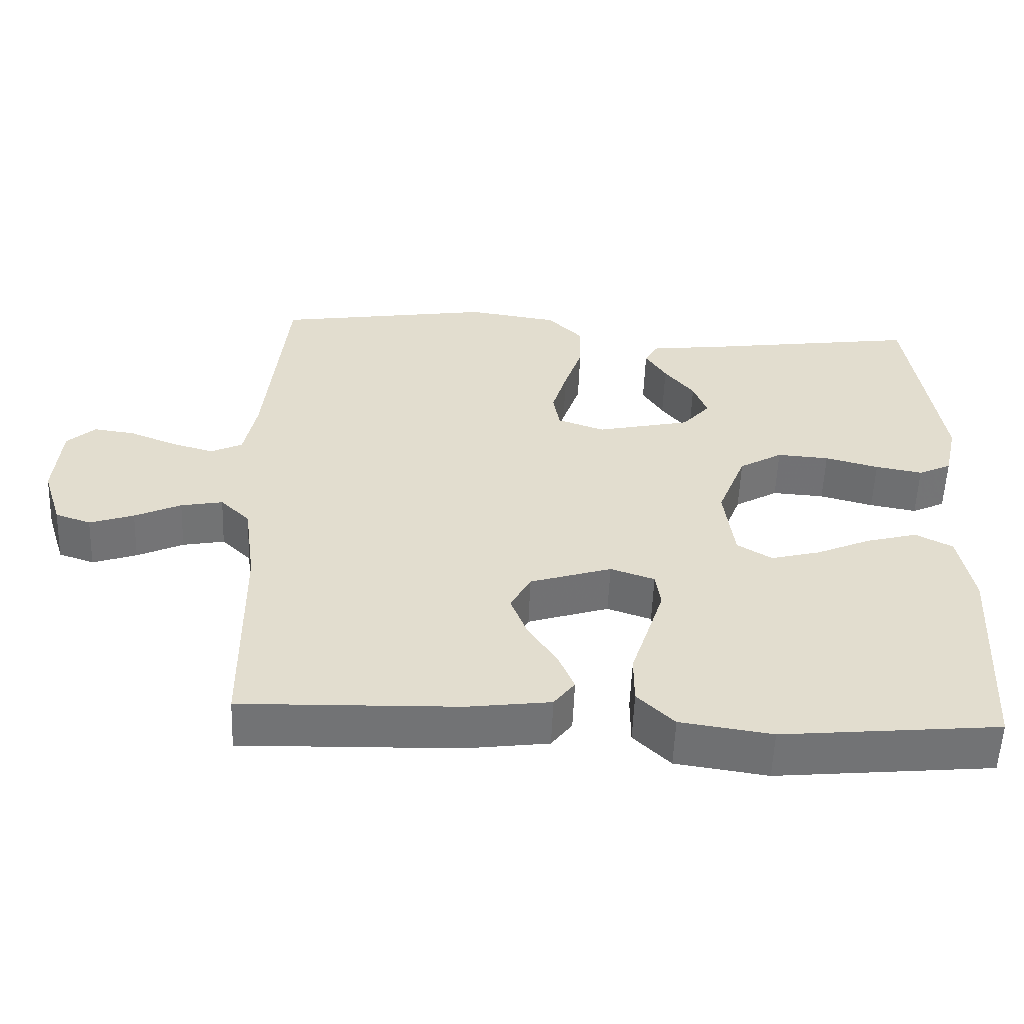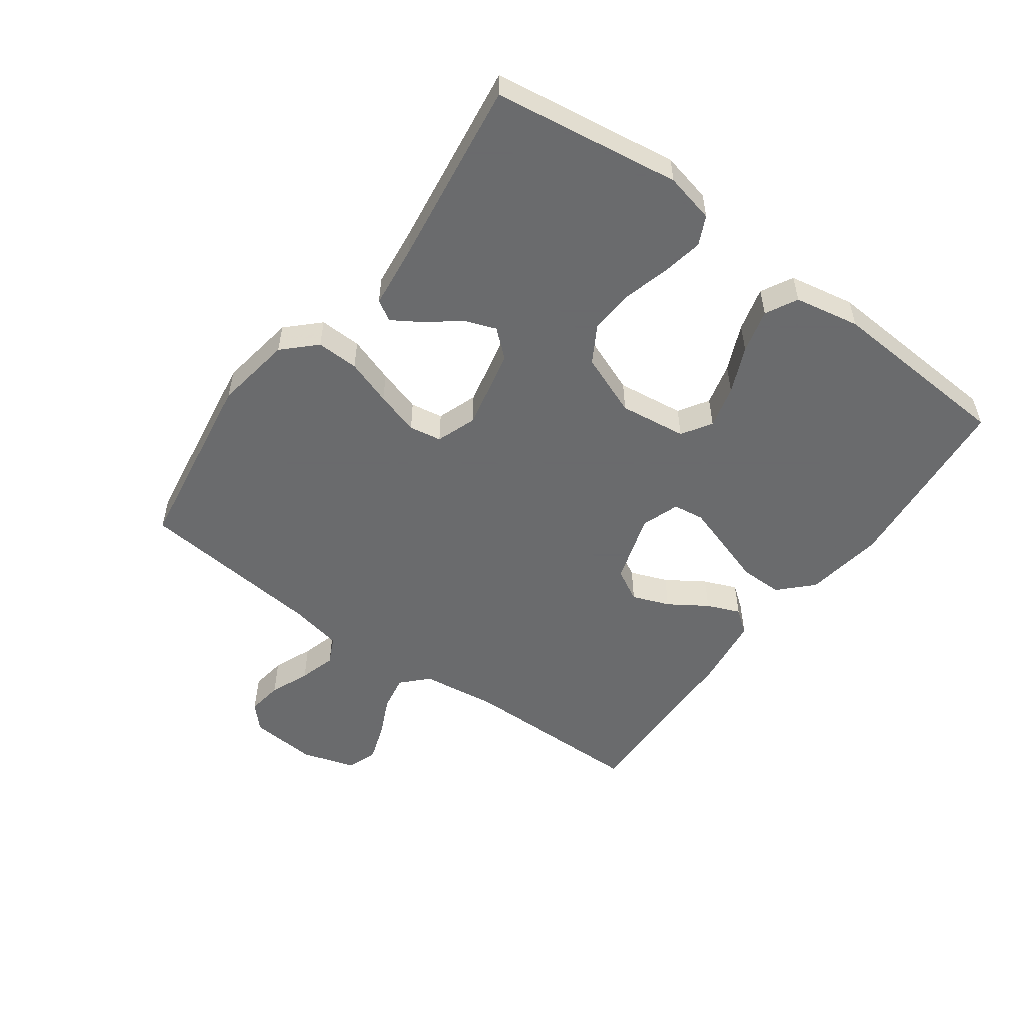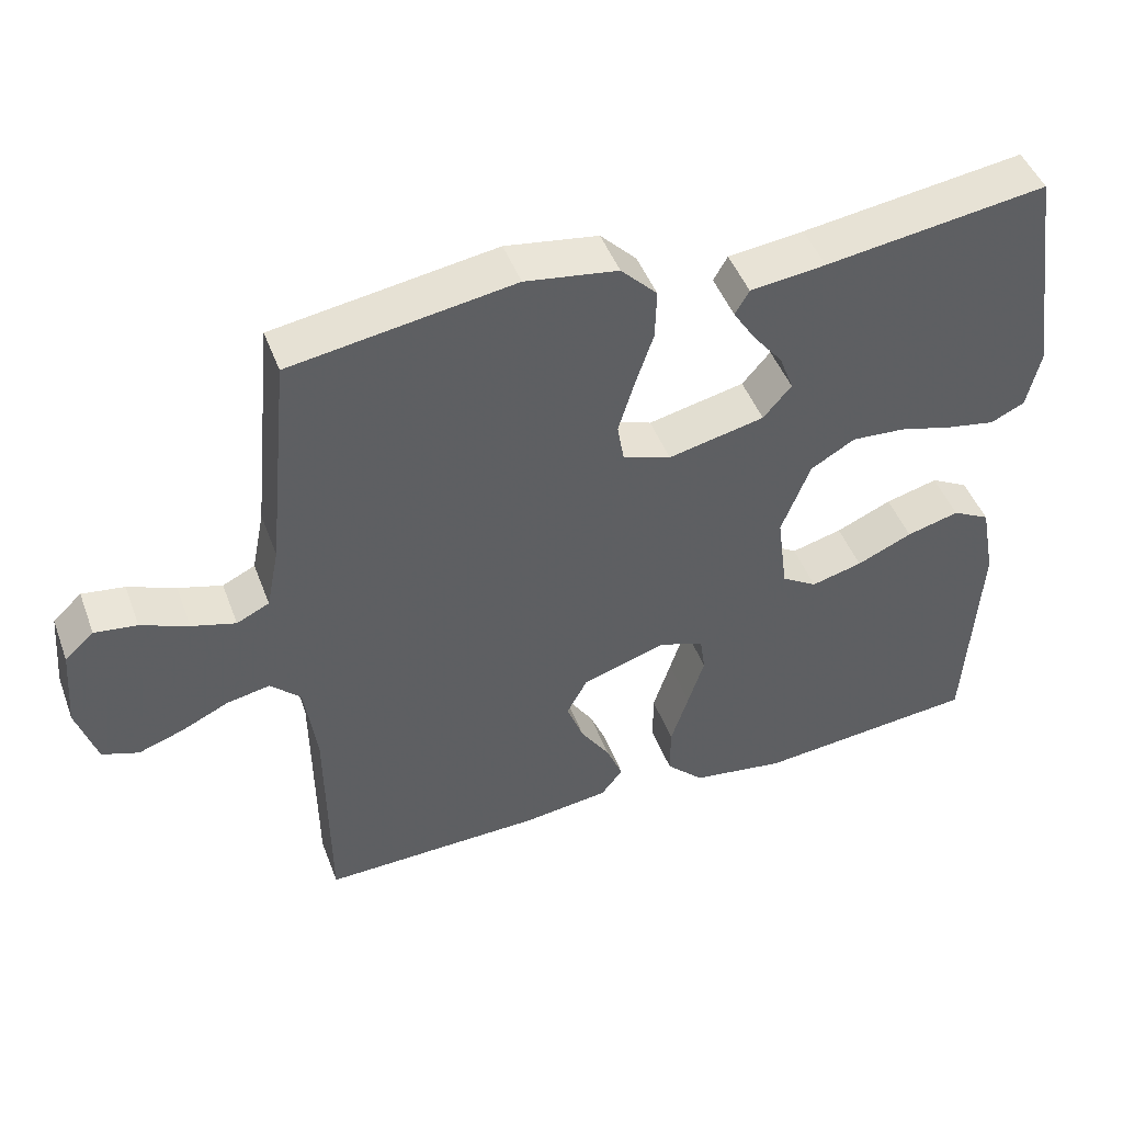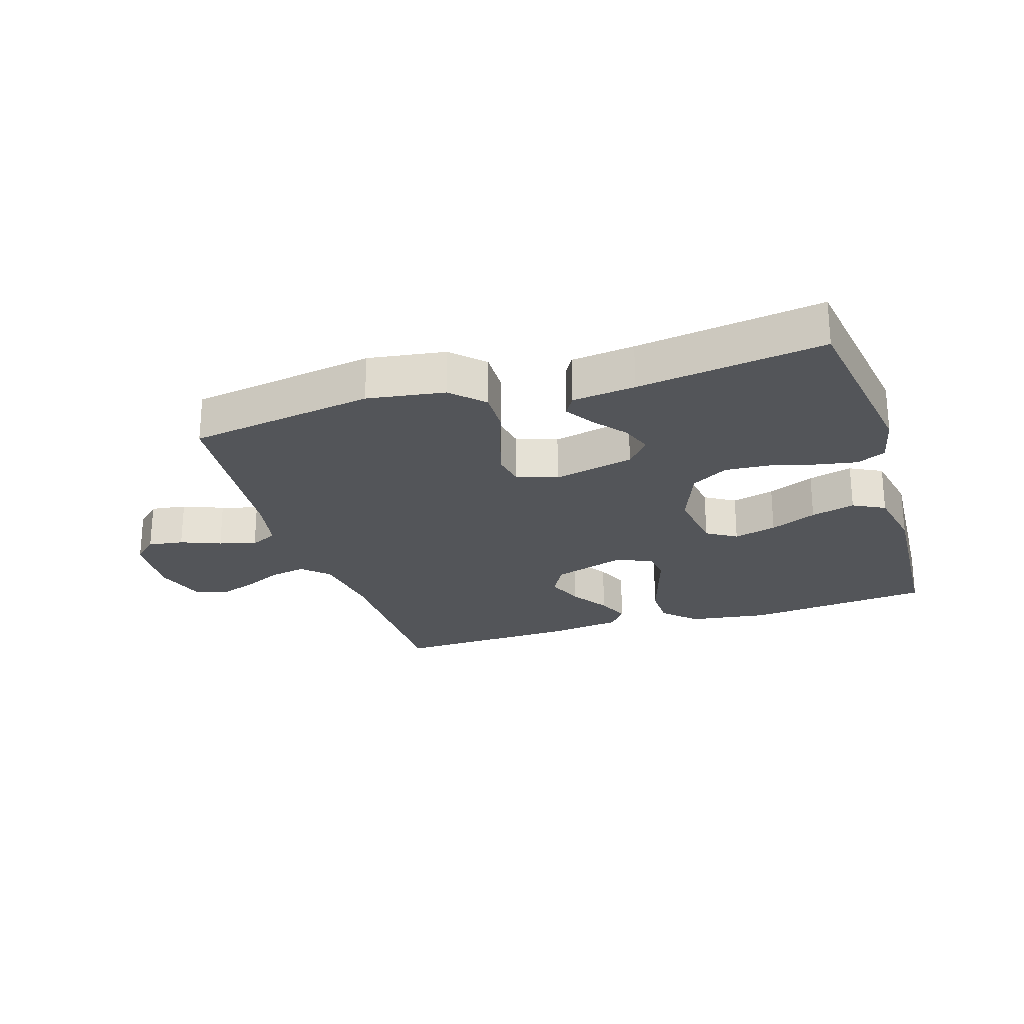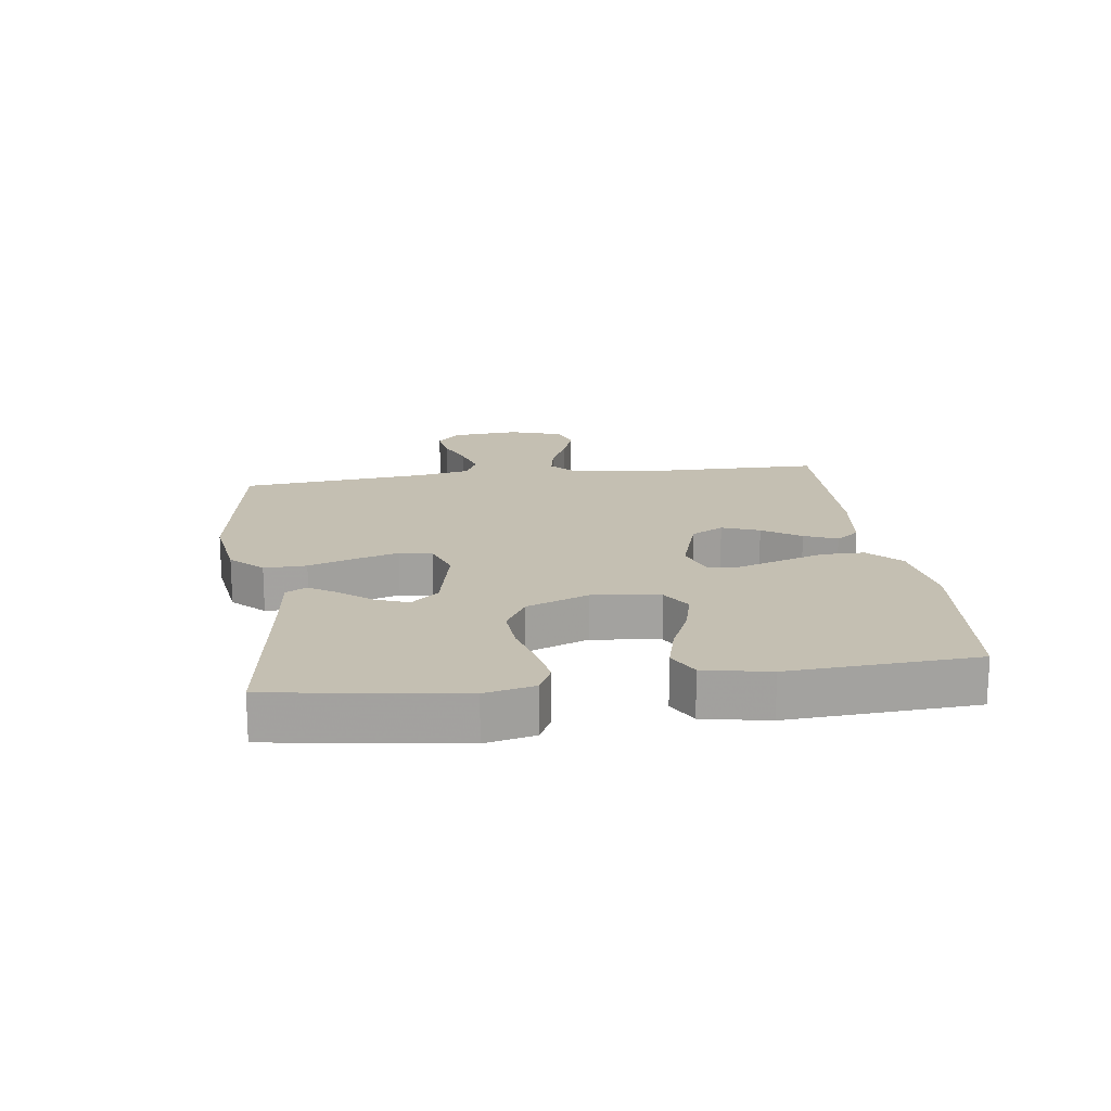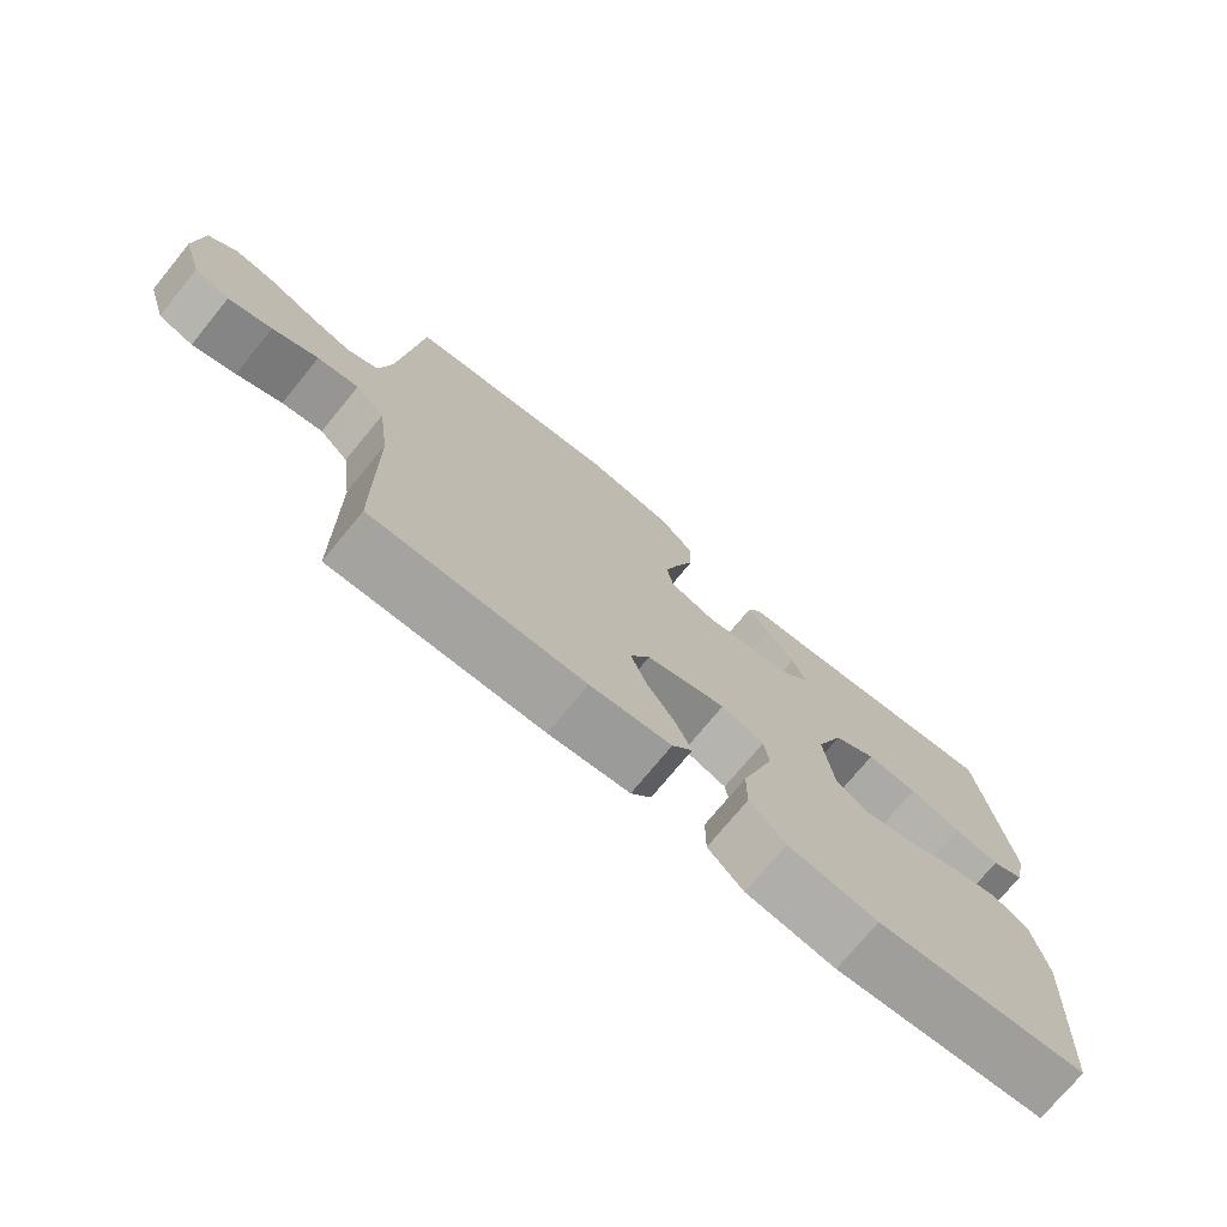
<metadata>
{"format":"obj","ext":"obj","renderer":"f3d","projection":"perspective","resolution":1024,"background":"white","views":[{"elev":-55.7,"azim":-2.2,"up":"+Z"},{"elev":-53.2,"azim":53.8,"up":"+Y"},{"elev":46.6,"azim":-20.1,"up":"+Z"},{"elev":-24.4,"azim":17.7,"up":"+Y"},{"elev":17.6,"azim":82.3,"up":"+Y"},{"elev":-73.9,"azim":-39.4,"up":"+Z"}]}
</metadata>
<code>
v -0.5 0.07 0.5
v -0.2 0.07 0.547
v -0.075 0.07 0.528
v -0.026 0.07 0.478
v -0.028 0.07 0.41
v -0.053 0.07 0.336
v -0.074 0.07 0.266
v -0.065 0.07 0.214
v 0 0.07 0.191
v 0.13 0.07 0.22
v 0.168 0.07 0.264
v 0.149 0.07 0.315
v 0.108 0.07 0.367
v 0.079 0.07 0.413
v 0.098 0.07 0.446
v 0.2 0.07 0.458
v 0.5 0.07 0.5
v 0.544 0.07 0.2
v 0.526 0.07 0.12
v 0.48 0.07 0.098
v 0.415 0.07 0.11
v 0.341 0.07 0.13
v 0.269 0.07 0.135
v 0.209 0.07 0.1
v 0.17 0.07 0
v 0.184 0.07 -0.108
v 0.232 0.07 -0.138
v 0.301 0.07 -0.12
v 0.376 0.07 -0.087
v 0.447 0.07 -0.068
v 0.498 0.07 -0.095
v 0.518 0.07 -0.2
v 0.5 0.07 -0.5
v 0.2 0.07 -0.529
v 0.073 0.07 -0.51
v 0.022 0.07 -0.46
v 0.022 0.07 -0.391
v 0.046 0.07 -0.317
v 0.068 0.07 -0.248
v 0.061 0.07 -0.198
v 0 0.07 -0.177
v -0.113 0.07 -0.213
v -0.141 0.07 -0.265
v -0.118 0.07 -0.325
v -0.078 0.07 -0.386
v -0.056 0.07 -0.439
v -0.085 0.07 -0.477
v -0.2 0.07 -0.492
v -0.5 0.07 -0.5
v -0.503 0.07 -0.2
v -0.519 0.07 -0.081
v -0.56 0.07 -0.041
v -0.618 0.07 -0.052
v -0.682 0.07 -0.082
v -0.743 0.07 -0.103
v -0.792 0.07 -0.086
v -0.819 0.07 0
v -0.81 0.07 0.109
v -0.771 0.07 0.145
v -0.714 0.07 0.137
v -0.65 0.07 0.111
v -0.591 0.07 0.094
v -0.547 0.07 0.115
v -0.53 0.07 0.2
v -0.5 0 0.5
v -0.2 0 0.547
v -0.075 0 0.528
v -0.026 0 0.478
v -0.028 0 0.41
v -0.053 0 0.336
v -0.074 0 0.266
v -0.065 0 0.214
v 0 0 0.191
v 0.13 0 0.22
v 0.168 0 0.264
v 0.149 0 0.315
v 0.108 0 0.367
v 0.079 0 0.413
v 0.098 0 0.446
v 0.2 0 0.458
v 0.5 0 0.5
v 0.544 0 0.2
v 0.526 0 0.12
v 0.48 0 0.098
v 0.415 0 0.11
v 0.341 0 0.13
v 0.269 0 0.135
v 0.209 0 0.1
v 0.17 0 0
v 0.184 0 -0.108
v 0.232 0 -0.138
v 0.301 0 -0.12
v 0.376 0 -0.087
v 0.447 0 -0.068
v 0.498 0 -0.095
v 0.518 0 -0.2
v 0.5 0 -0.5
v 0.2 0 -0.529
v 0.073 0 -0.51
v 0.022 0 -0.46
v 0.022 0 -0.391
v 0.046 0 -0.317
v 0.068 0 -0.248
v 0.061 0 -0.198
v 0 0 -0.177
v -0.113 0 -0.213
v -0.141 0 -0.265
v -0.118 0 -0.325
v -0.078 0 -0.386
v -0.056 0 -0.439
v -0.085 0 -0.477
v -0.2 0 -0.492
v -0.5 0 -0.5
v -0.503 0 -0.2
v -0.519 0 -0.081
v -0.56 0 -0.041
v -0.618 0 -0.052
v -0.682 0 -0.082
v -0.743 0 -0.103
v -0.792 0 -0.086
v -0.819 0 0
v -0.81 0 0.109
v -0.771 0 0.145
v -0.714 0 0.137
v -0.65 0 0.111
v -0.591 0 0.094
v -0.547 0 0.115
v -0.53 0 0.2
f 58 59 60 61
f 58 61 62
f 57 58 62
f 56 57 62
f 53 54 55 56
f 53 56 62 63
f 47 48 49 50
f 47 50 51
f 44 45 46 47
f 43 44 47 51
f 42 43 51 52
f 35 36 37 38
f 35 38 39
f 34 35 39
f 33 34 39 40
f 31 32 33 40
f 28 29 30 31
f 27 28 31 40
f 19 20 21 22
f 19 22 23
f 16 17 18 19
f 16 19 23
f 12 13 14 15
f 12 15 16 23
f 3 4 5 6
f 3 6 7
f 64 1 2 3
f 63 64 3 7
f 52 53 63 7
f 41 42 52 7
f 26 27 40 41
f 25 26 41
f 24 25 41
f 11 12 23
f 10 11 23 24
f 9 10 24 41
f 41 7 8
f 8 9 41
f 125 124 123 122
f 126 125 122
f 126 122 121
f 126 121 120
f 120 119 118 117
f 127 126 120 117
f 114 113 112 111
f 115 114 111
f 111 110 109 108
f 115 111 108 107
f 116 115 107 106
f 102 101 100 99
f 103 102 99
f 103 99 98
f 104 103 98 97
f 104 97 96 95
f 95 94 93 92
f 104 95 92 91
f 86 85 84 83
f 87 86 83
f 83 82 81 80
f 87 83 80
f 79 78 77 76
f 87 80 79 76
f 70 69 68 67
f 71 70 67
f 67 66 65 128
f 71 67 128 127
f 71 127 117 116
f 71 116 106 105
f 105 104 91 90
f 105 90 89
f 105 89 88
f 87 76 75
f 88 87 75 74
f 105 88 74 73
f 72 71 105
f 105 73 72
f 1 65 66 2
f 2 66 67 3
f 3 67 68 4
f 4 68 69 5
f 5 69 70 6
f 6 70 71 7
f 7 71 72 8
f 8 72 73 9
f 9 73 74 10
f 10 74 75 11
f 11 75 76 12
f 12 76 77 13
f 13 77 78 14
f 14 78 79 15
f 15 79 80 16
f 16 80 81 17
f 17 81 82 18
f 18 82 83 19
f 19 83 84 20
f 20 84 85 21
f 21 85 86 22
f 22 86 87 23
f 23 87 88 24
f 24 88 89 25
f 25 89 90 26
f 26 90 91 27
f 27 91 92 28
f 28 92 93 29
f 29 93 94 30
f 30 94 95 31
f 31 95 96 32
f 32 96 97 33
f 33 97 98 34
f 34 98 99 35
f 35 99 100 36
f 36 100 101 37
f 37 101 102 38
f 38 102 103 39
f 39 103 104 40
f 40 104 105 41
f 41 105 106 42
f 42 106 107 43
f 43 107 108 44
f 44 108 109 45
f 45 109 110 46
f 46 110 111 47
f 47 111 112 48
f 48 112 113 49
f 49 113 114 50
f 50 114 115 51
f 51 115 116 52
f 52 116 117 53
f 53 117 118 54
f 54 118 119 55
f 55 119 120 56
f 56 120 121 57
f 57 121 122 58
f 58 122 123 59
f 59 123 124 60
f 60 124 125 61
f 61 125 126 62
f 62 126 127 63
f 63 127 128 64
f 64 128 65 1

</code>
